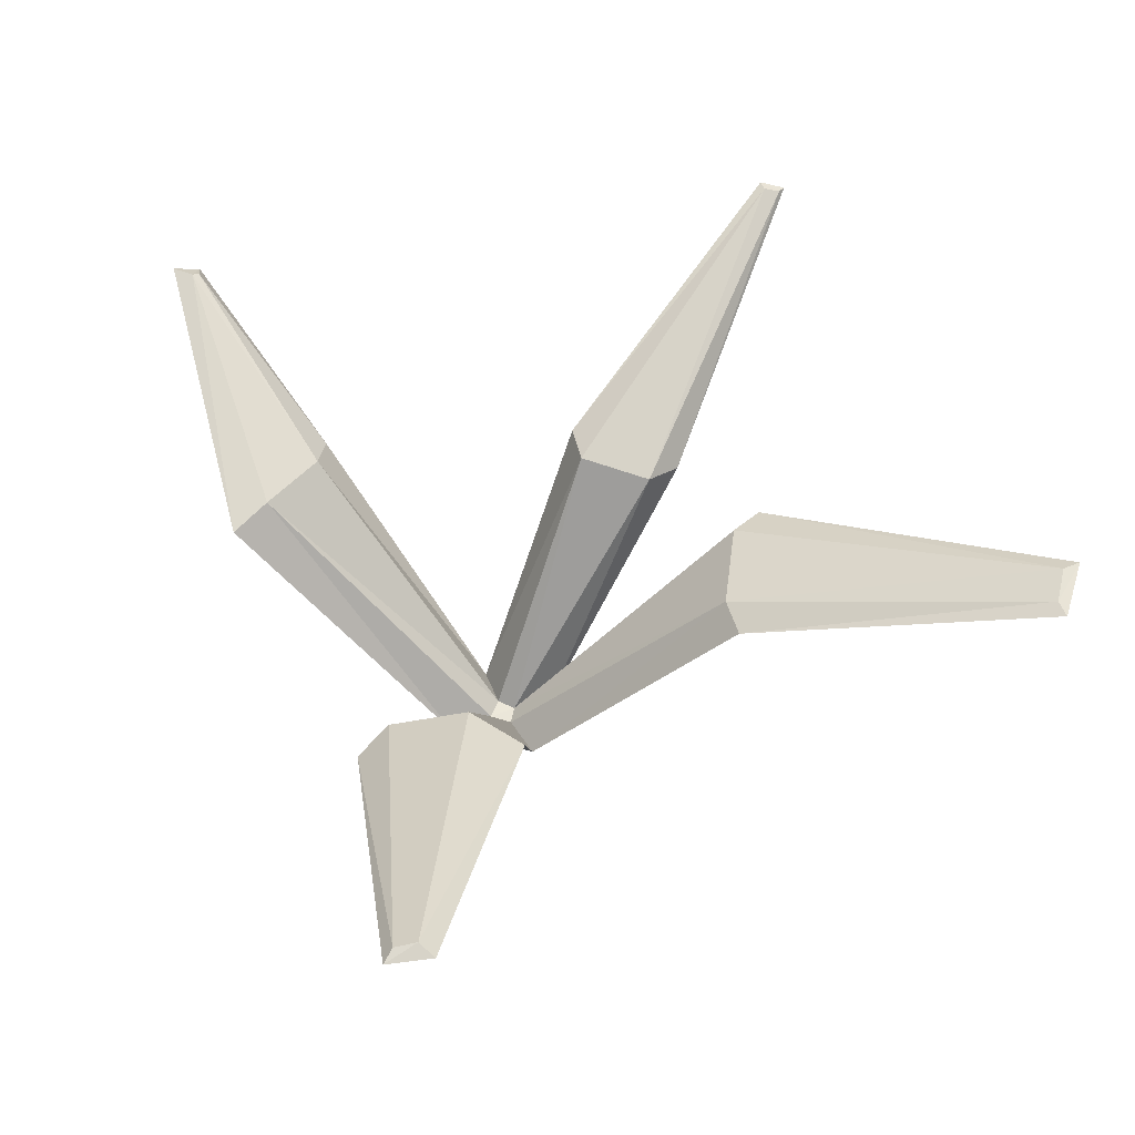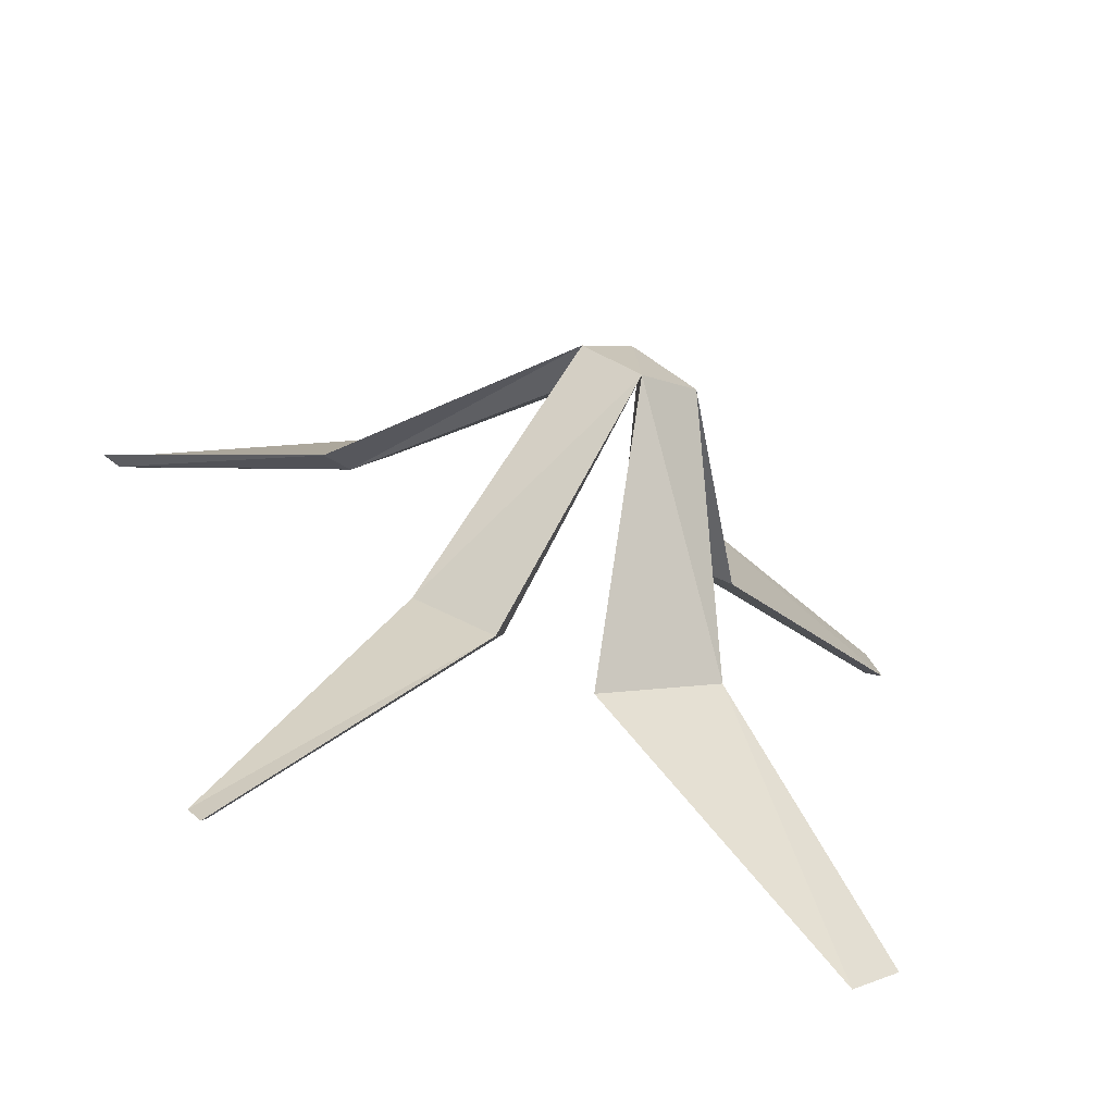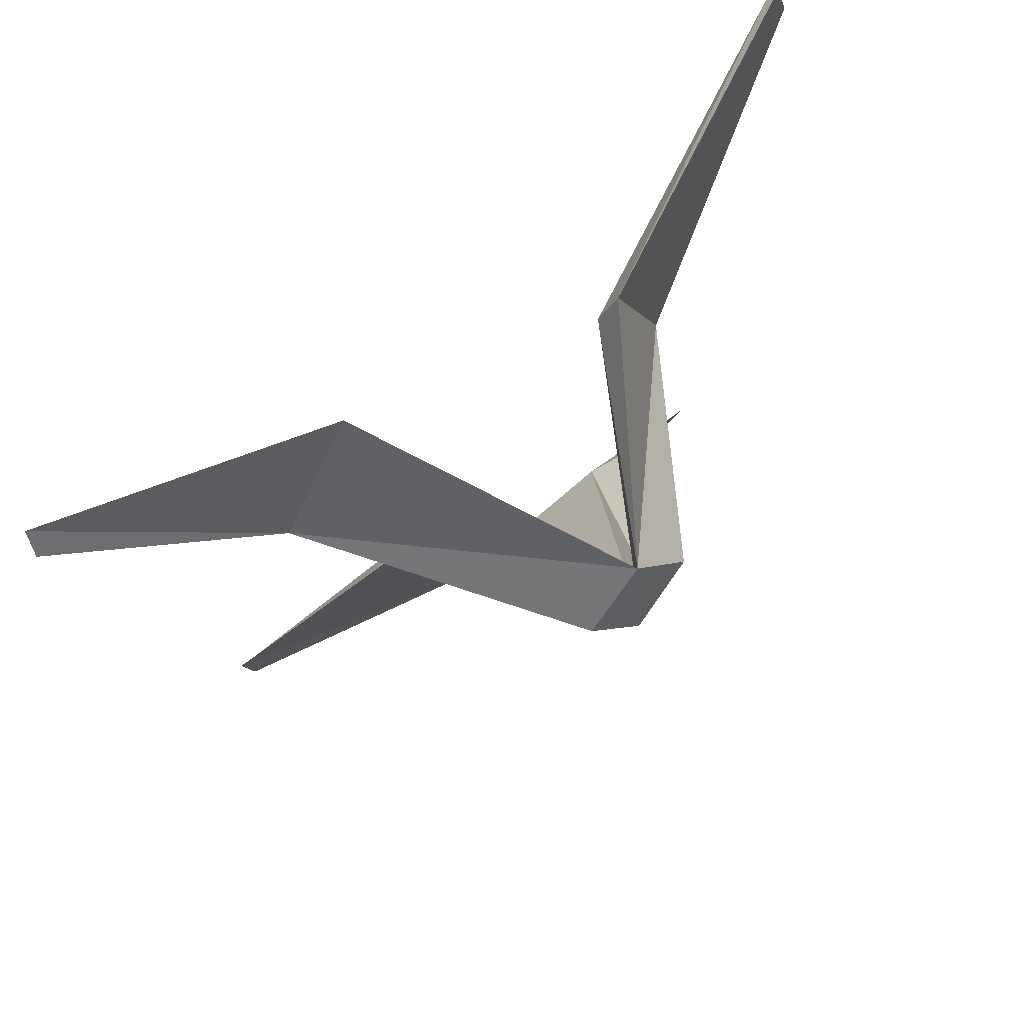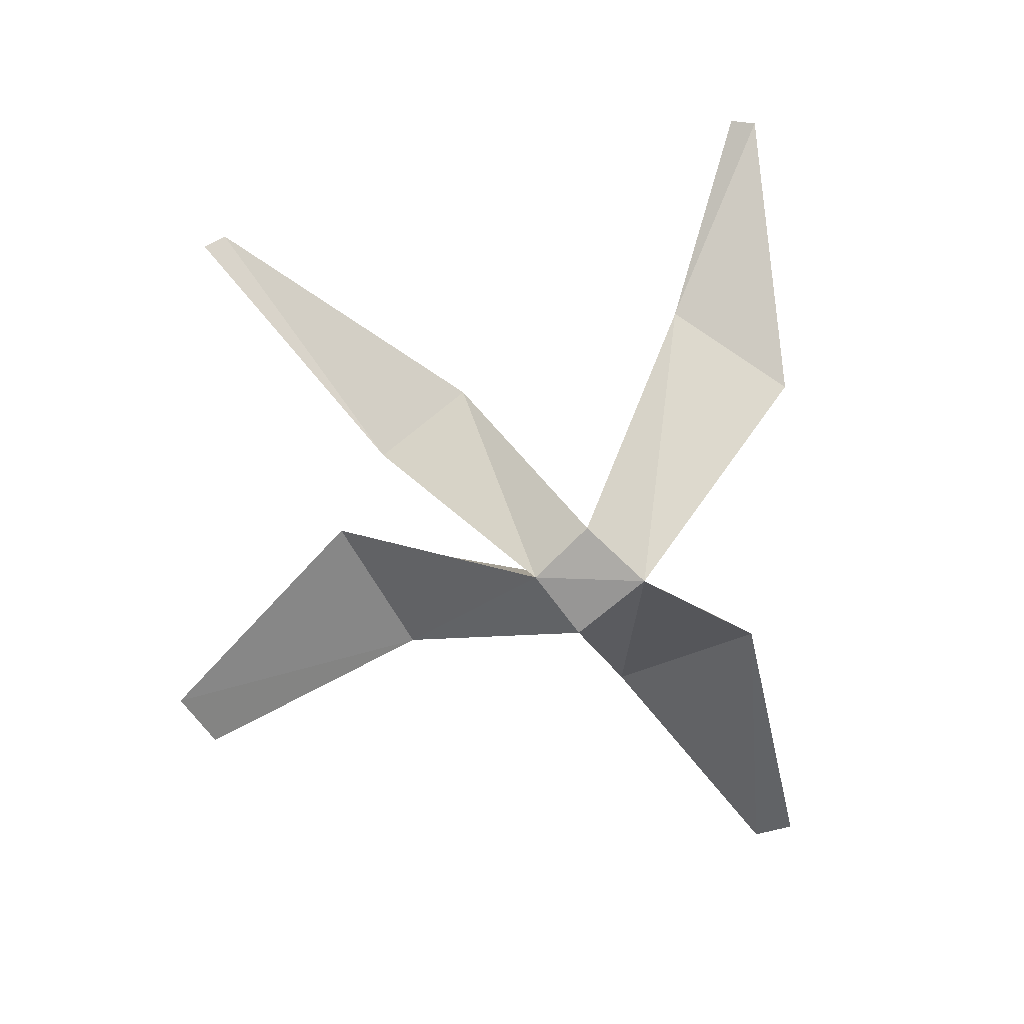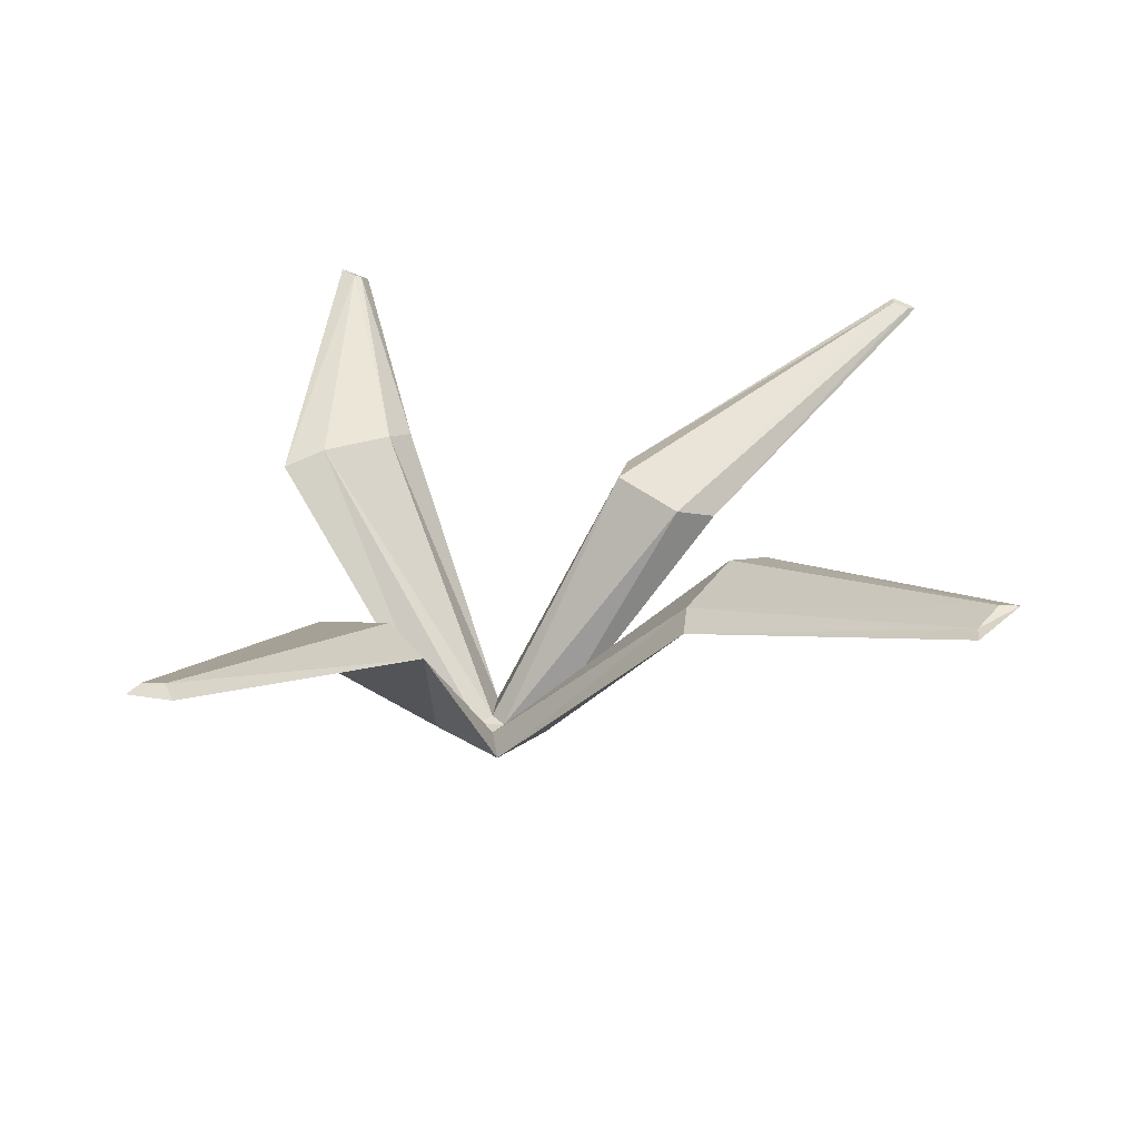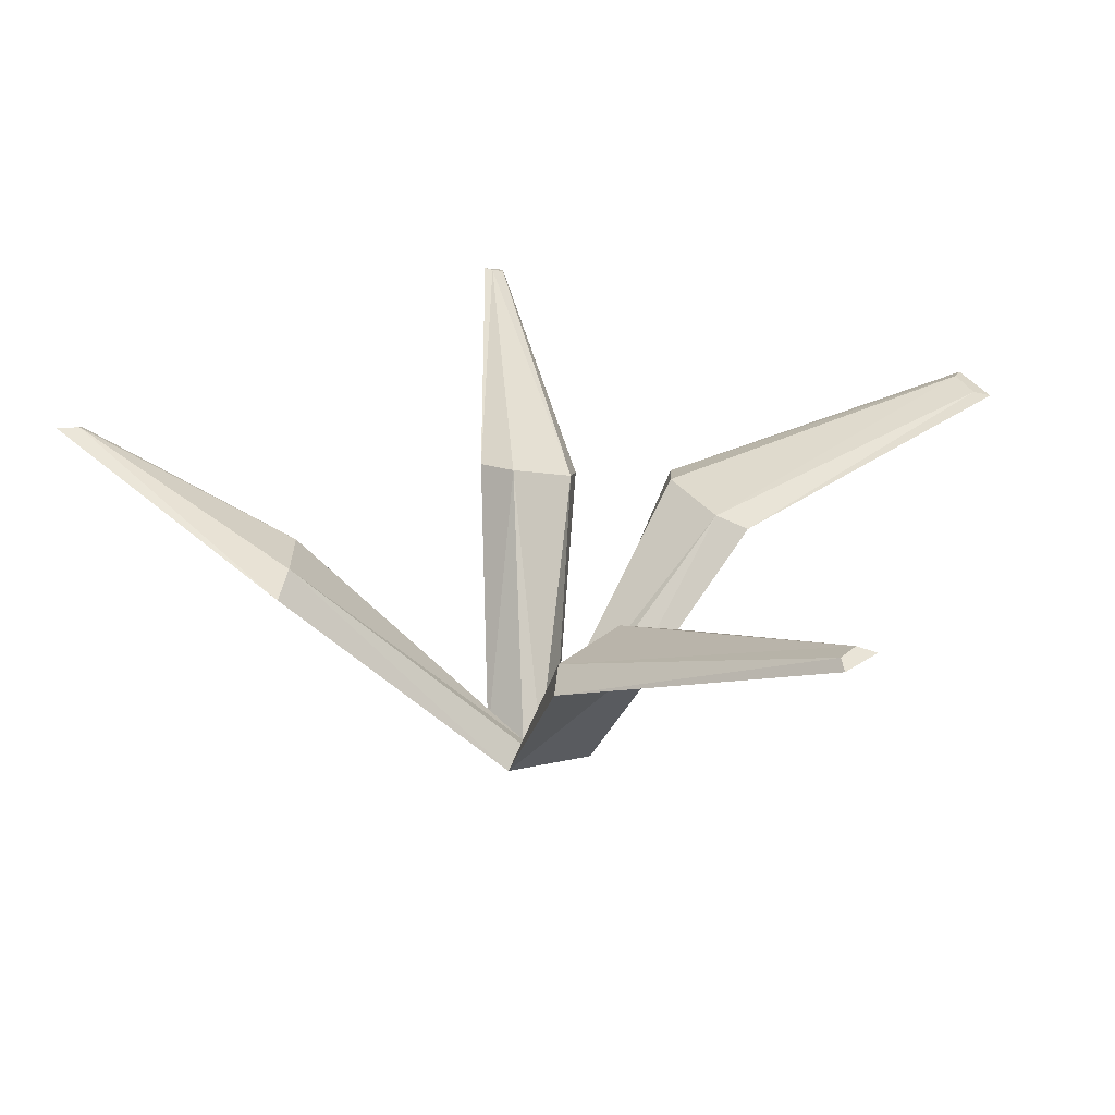
<metadata>
{"format":"obj","ext":"obj","renderer":"f3d","projection":"perspective","resolution":1024,"background":"white","views":[{"elev":47.8,"azim":63.2,"up":"+Y"},{"elev":-68.5,"azim":-21.8,"up":"+Z"},{"elev":61.9,"azim":-38.8,"up":"+Z"},{"elev":-72.2,"azim":-94.6,"up":"+Y"},{"elev":28.6,"azim":87.8,"up":"+Y"},{"elev":23.0,"azim":23.8,"up":"+Y"}]}
</metadata>
<code>
o Cylinder.002_Cylinder.003
v 0.000195 0.001906 0.009052
v 0.003338 0.002073 0.0114
v 0.000193 0.002183 0.01448
v -0.00261 0.002403 0.0114
v 0.01191 0.001428 0.01058
v -0.00013 -0.000209 0.000481
v -0.000532 0.001442 0.02307
v -0.01115 0.001298 0.0102
v -0.01076 0.04376 -0.03412
v -0.02525 0.04923 -0.01739
v -0.008543 0.046 -0.0264
v -0.01669 0.04995 -0.01507
v -0.04901 0.07261 -0.0795
v -0.05148 0.07386 -0.07511
v -0.04818 0.07286 -0.07781
v -0.04947 0.07371 -0.0749
v 0.01072 0.04513 -0.03513
v 0.02452 0.04261 -0.02563
v 0.0319 0.0412 -0.02455
v 0.007865 0.04413 -0.04253
v 0.06038 0.06231 -0.07619
v 0.06573 0.06086 -0.07156
v 0.06939 0.06069 -0.07105
v 0.06034 0.06209 -0.07995
v 0.02602 0.04146 0.03031
v 0.01966 0.03825 0.04412
v 0.03654 0.03968 0.02381
v 0.02217 0.03585 0.05172
v 0.08088 0.06234 0.06441
v 0.07959 0.06176 0.0684
v 0.08418 0.06107 0.06285
v 0.08116 0.0606 0.0709
v -0.03537 0.04816 0.04558
v -0.04156 0.04814 0.03216
v -0.03322 0.04547 0.05387
v -0.04772 0.04575 0.02781
v -0.08448 0.06787 0.04038
v -0.08465 0.06732 0.03895
v -0.08772 0.06806 0.04326
v -0.08816 0.0655 0.03769
v 0.000195 0.001906 0.009052
v 0.003338 0.002073 0.0114
v 0.000193 0.002183 0.01448
v -0.00261 0.002403 0.0114
v 0.01191 0.001428 0.01058
v -0.00013 -0.000209 0.000481
v -0.000532 0.001442 0.02307
v -0.01115 0.001298 0.0102
v -0.01076 0.04376 -0.03412
v -0.02525 0.04923 -0.01739
v -0.008543 0.046 -0.0264
v -0.01669 0.04995 -0.01507
v -0.04901 0.07261 -0.0795
v -0.05148 0.07386 -0.07511
v -0.04818 0.07286 -0.07781
v -0.04947 0.07371 -0.0749
v 0.01072 0.04513 -0.03513
v 0.02452 0.04261 -0.02563
v 0.0319 0.0412 -0.02455
v 0.007865 0.04413 -0.04253
v 0.06038 0.06231 -0.07619
v 0.06573 0.06086 -0.07156
v 0.06939 0.06069 -0.07105
v 0.06034 0.06209 -0.07995
v 0.02602 0.04146 0.03031
v 0.01966 0.03825 0.04412
v 0.03654 0.03968 0.02381
v 0.02217 0.03585 0.05172
v 0.08088 0.06234 0.06441
v 0.07959 0.06176 0.0684
v 0.08418 0.06107 0.06285
v 0.08116 0.0606 0.0709
v -0.03537 0.04816 0.04558
v -0.04156 0.04814 0.03216
v -0.03322 0.04547 0.05387
v -0.04772 0.04575 0.02781
v -0.08448 0.06787 0.04038
v -0.08465 0.06732 0.03895
v -0.08772 0.06806 0.04326
v -0.08816 0.0655 0.03769
f 1 3 2
f 6 19 5
f 3 25 2
f 7 33 35
f 1 12 4
f 9 15 11
f 6 11 1
f 8 12 10
f 6 10 9
f 15 14 16
f 9 14 13
f 10 16 14
f 11 16 12
f 18 21 17
f 6 17 20
f 1 18 17
f 5 18 2
f 22 24 21
f 20 21 24
f 19 24 23
f 19 22 18
f 28 30 26
f 7 27 28
f 7 26 3
f 5 25 27
f 29 32 31
f 26 29 25
f 27 29 31
f 28 31 32
f 35 37 39
f 7 36 8
f 4 33 3
f 8 34 4
f 37 40 39
f 36 39 40
f 36 38 34
f 34 37 33
f 7 6 5
f 41 43 42
f 46 59 45
f 43 65 42
f 47 73 75
f 49 55 51
f 46 51 41
f 46 50 49
f 55 54 56
f 49 54 53
f 50 56 54
f 51 56 52
f 58 61 57
f 46 57 60
f 62 64 61
f 60 61 64
f 59 64 63
f 59 62 58
f 68 70 66
f 47 66 43
f 45 65 67
f 69 72 71
f 66 69 65
f 67 69 71
f 68 71 72
f 75 77 79
f 44 73 43
f 48 74 44
f 77 80 79
f 76 78 74
f 74 77 73
f 1 4 3
f 6 20 19
f 3 26 25
f 7 3 33
f 1 11 12
f 9 13 15
f 6 9 11
f 8 4 12
f 6 8 10
f 15 13 14
f 9 10 14
f 10 12 16
f 11 15 16
f 18 22 21
f 6 1 17
f 1 2 18
f 5 19 18
f 22 23 24
f 20 17 21
f 19 20 24
f 19 23 22
f 28 32 30
f 7 5 27
f 7 28 26
f 5 2 25
f 29 30 32
f 26 30 29
f 27 25 29
f 28 27 31
f 35 33 37
f 7 35 36
f 4 34 33
f 8 36 34
f 37 38 40
f 36 35 39
f 36 40 38
f 34 38 37
f 7 8 6
f 41 44 43
f 46 60 59
f 43 66 65
f 47 43 73
f 49 53 55
f 46 49 51
f 46 48 50
f 55 53 54
f 49 50 54
f 50 52 56
f 51 55 56
f 58 62 61
f 46 41 57
f 62 63 64
f 60 57 61
f 59 60 64
f 59 63 62
f 68 72 70
f 47 68 66
f 45 42 65
f 69 70 72
f 66 70 69
f 67 65 69
f 68 67 71
f 75 73 77
f 44 74 73
f 48 76 74
f 77 78 80
f 76 80 78
f 74 78 77

</code>
